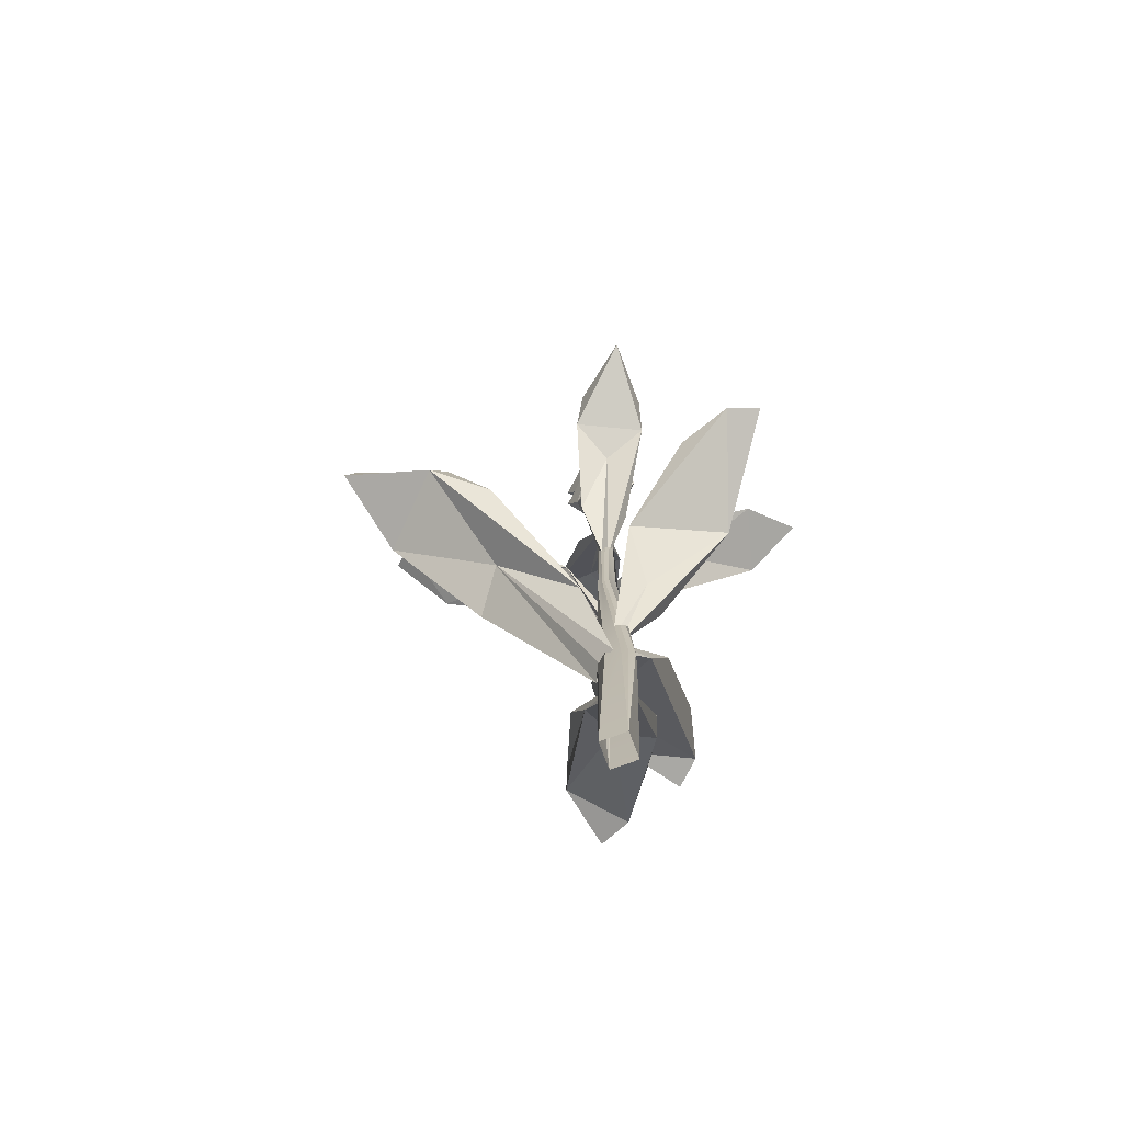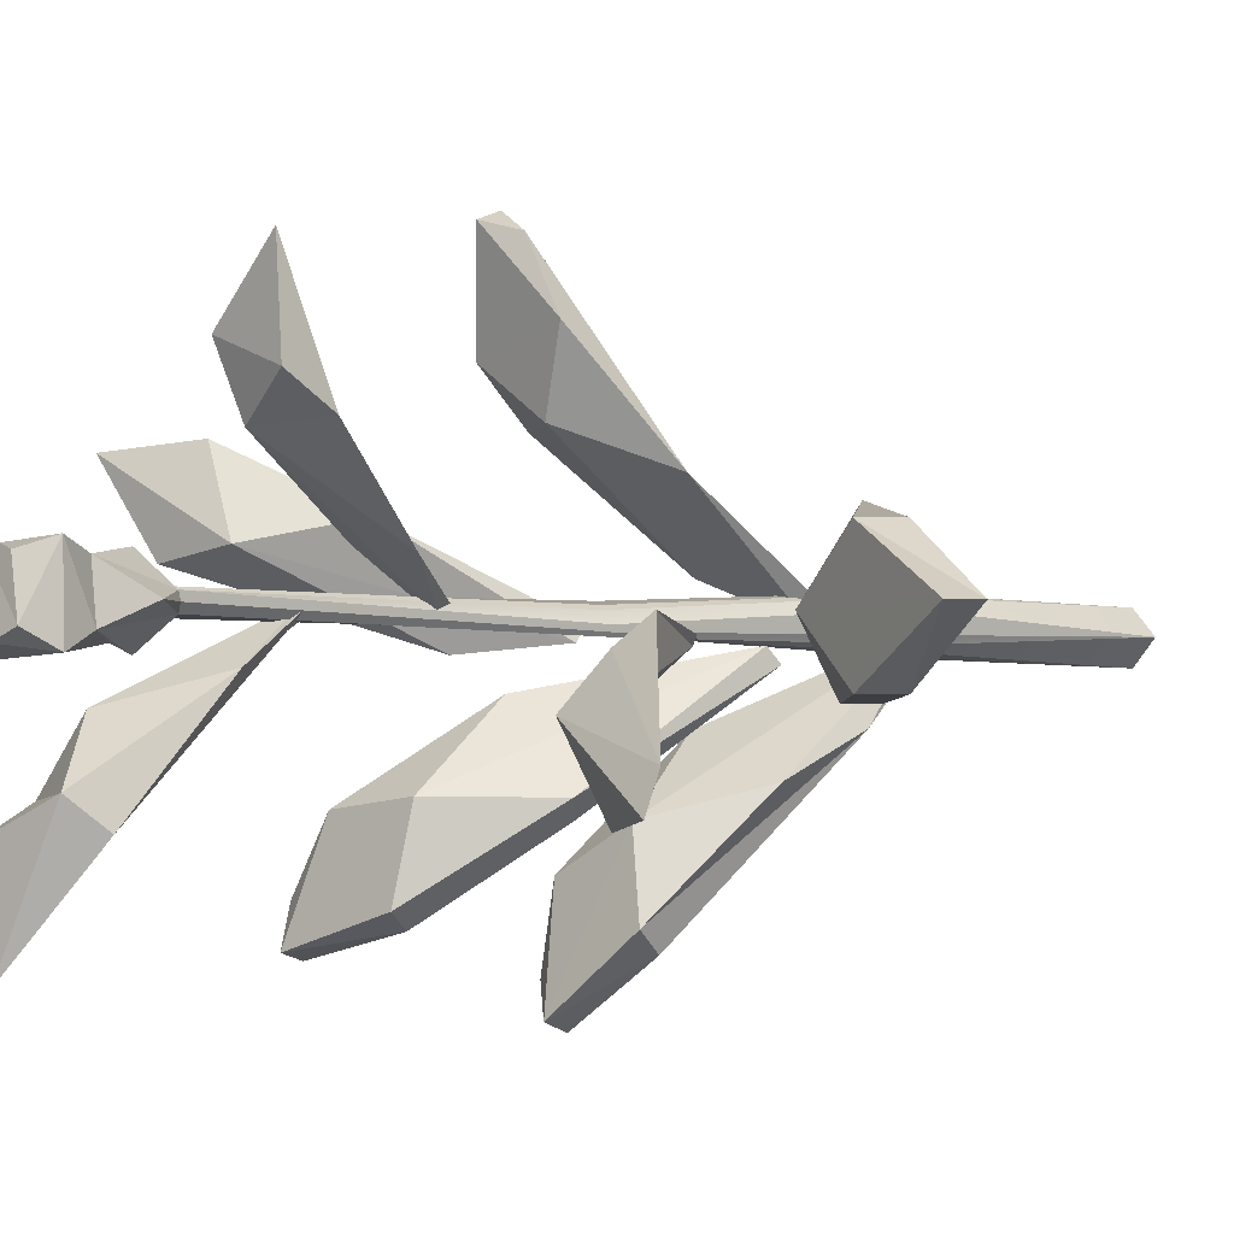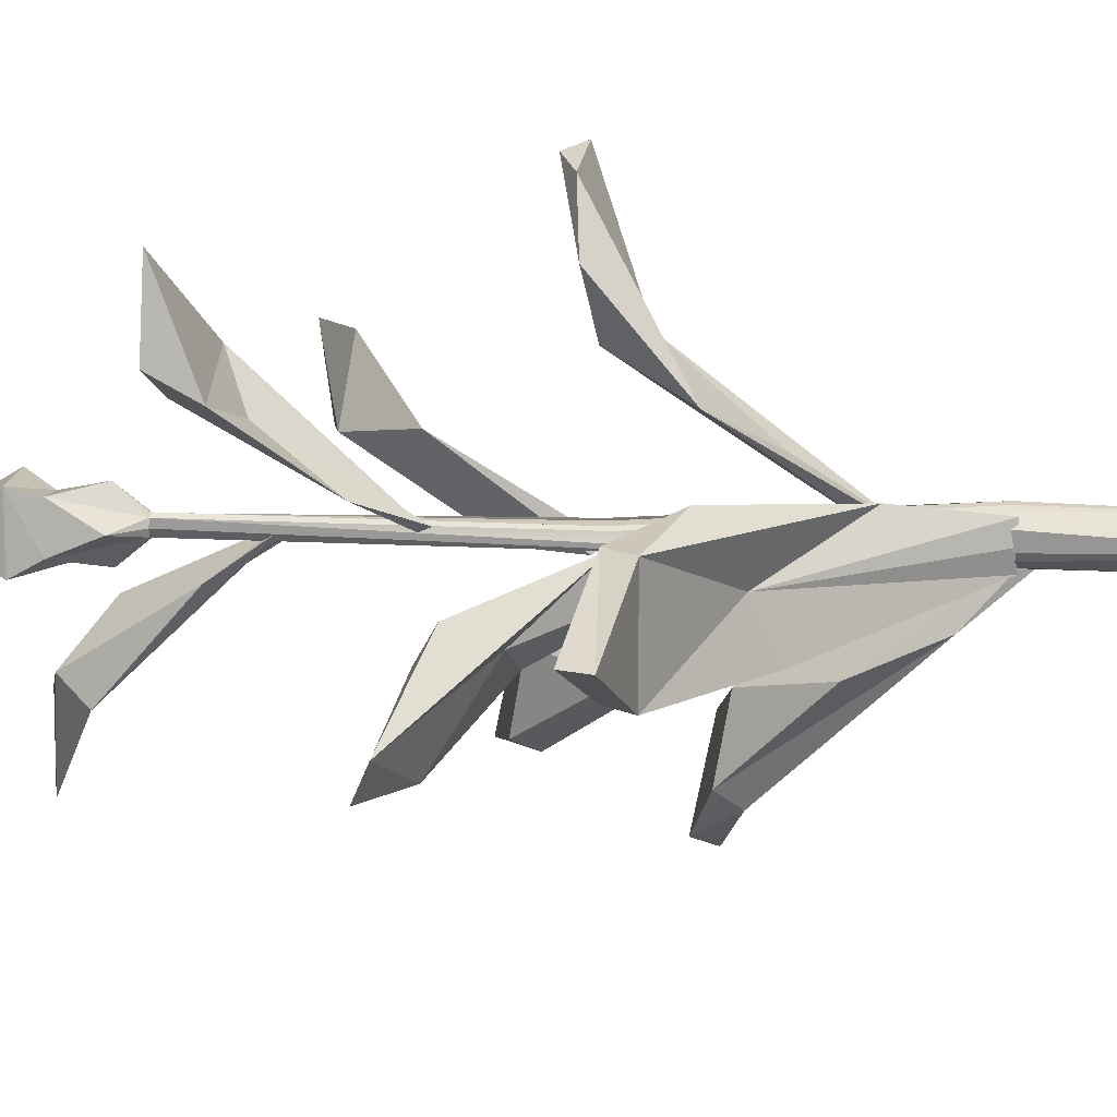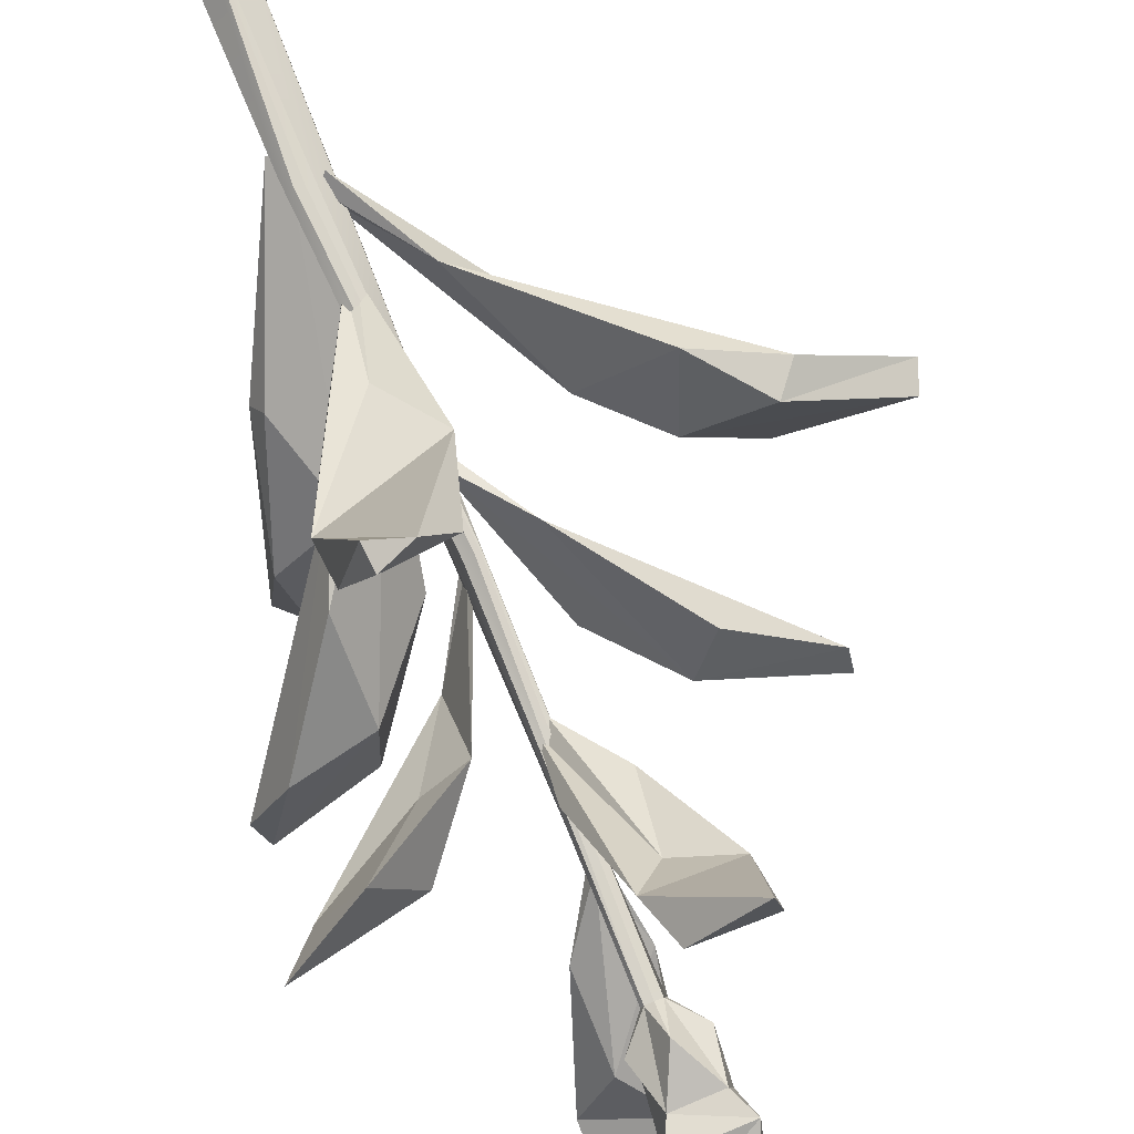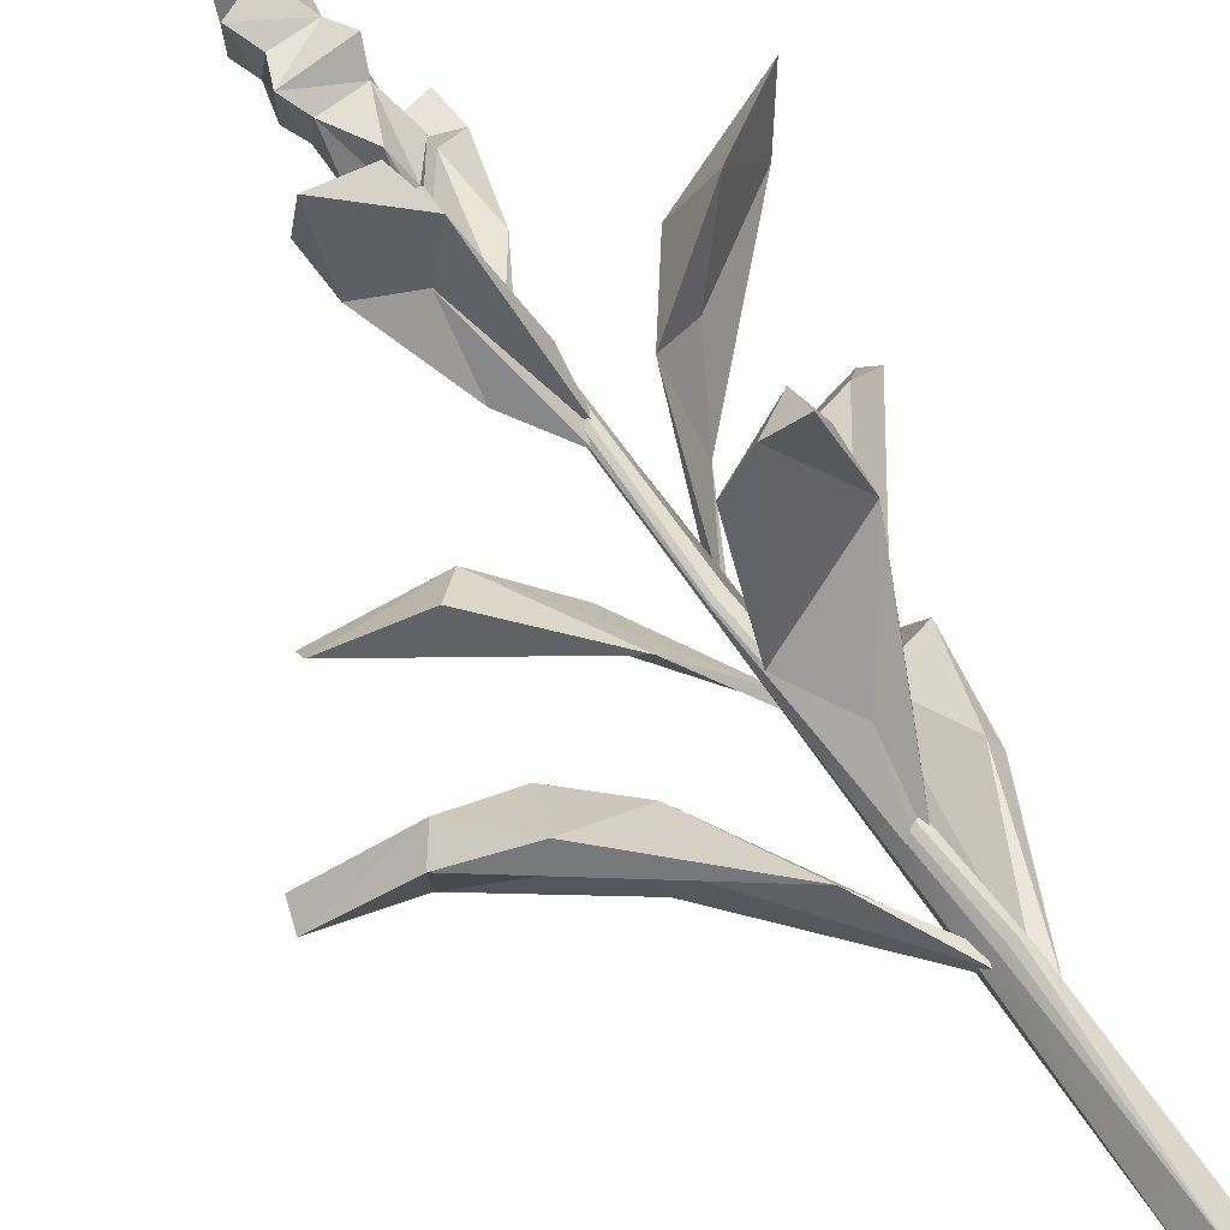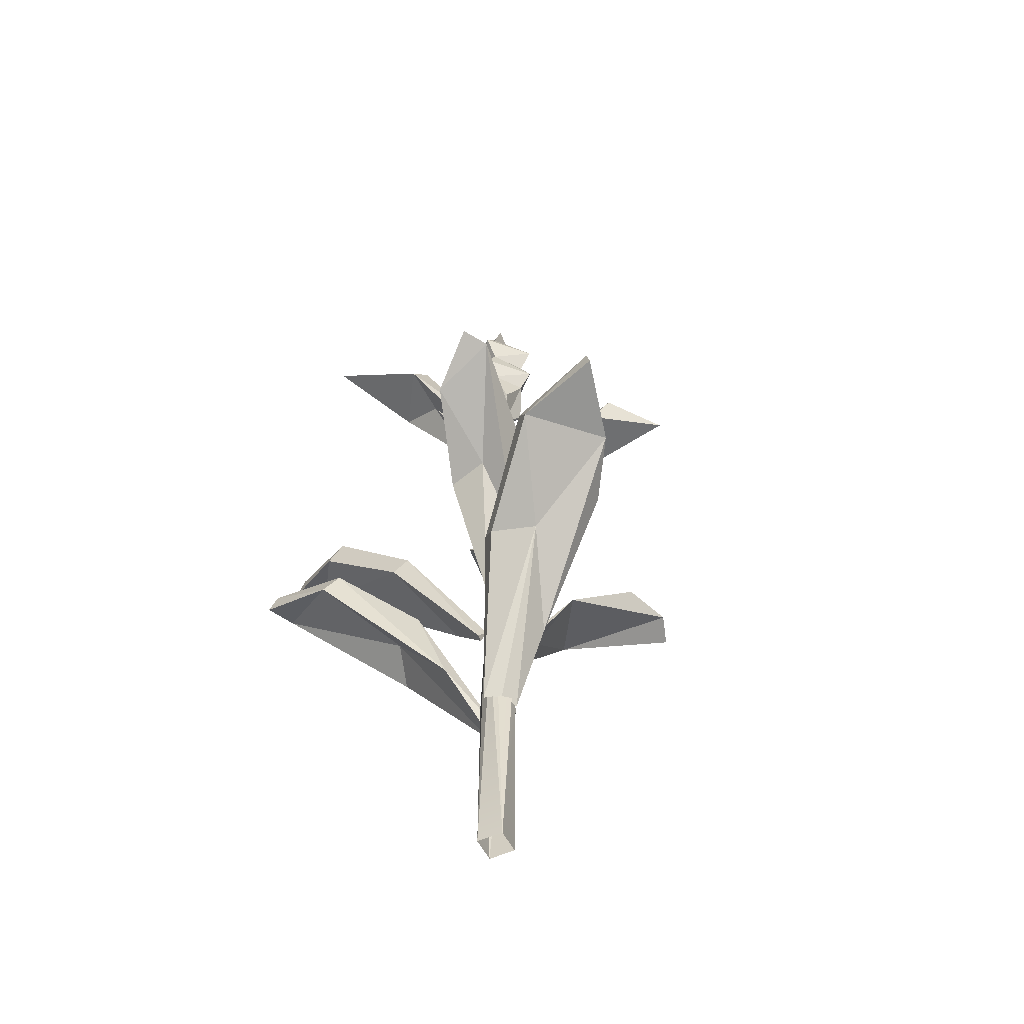
<metadata>
{"format":"obj","ext":"obj","renderer":"f3d","projection":"perspective","resolution":1024,"background":"white","views":[{"elev":-72.9,"azim":-24.6,"up":"+Y"},{"elev":-2.5,"azim":-130.8,"up":"+Z"},{"elev":15.3,"azim":-85.7,"up":"+Z"},{"elev":78.6,"azim":157.5,"up":"+Z"},{"elev":79.8,"azim":-37.0,"up":"+Z"},{"elev":-53.3,"azim":-109.4,"up":"+Y"}]}
</metadata>
<code>
v -0.4194 0.5889 -0.001399
v -0.1388 0.4698 -0.001399
v -0.005363 0.2215 0.01392
v -0.007781 0.2237 -0.001399
v 0.1493 0.4721 -0.3498
v 0.06874 0.3719 -0.1439
v 0.078 0.4606 -0.1676
v 0.01709 0.167 -0.01189
v 0.01279 0.1797 -0.000901
v 0.09097 0.5941 0.3413
v 0.122 0.5384 0.1603
v 0.04647 0.5832 0.1613
v 0.008462 0.305 0.007494
v 0.005779 0.317 -0.003359
v 0.2628 0.6691 -0.2867
v 0.05777 0.54 -0.1666
v 0.1258 0.6576 -0.147
v 0.000586 0.3767 -0.01916
v -0.1267 0.6539 -0.07416
v -0.1467 0.7336 -0.08515
v -0.01511 0.4698 -0.01284
v -0.00582 0.4812 -0.007737
v -0.2919 0.7708 -0.1649
v 0.2793 0.8703 0.1353
v 0.1192 0.7561 0.04436
v 0.2213 0.8484 0.04197
v 0.1386 0.8339 0.05538
v 0.01096 0.5763 -0.01707
v 0.001956 0.5874 -0.02218
v -0.05321 0.9585 0.1288
v 0.003789 0.735 -0.002905
v -0.006855 0.7365 -0.004814
v -0.1039 0.9676 0.2748
v 0.07039 1.099 -0.2906
v 0.05163 1.028 -0.081
v -0.008124 0.8625 0.002384
v 0.00286 0.8641 0.003148
v -0.4322 0.555 -0.001399
v -0.02115 0.2094 -0.001399
v -0.1817 0.4415 -0.001399
v -0.01343 0.2055 0.0254
v -0.1431 0.4291 -0.07207
v -0.2105 0.542 -0.001399
v 0.0494 0.477 -0.2587
v 0.1608 0.477 -0.2151
v 0.1238 0.343 -0.1135
v 0.1731 0.4826 -0.304
v -0.002222 0.2587 -0.08819
v 0.1452 0.502 -0.3393
v 0.0289 0.165 -0.004975
v 0.1144 0.361 -0.08945
v 0.1184 0.5988 0.2161
v 0.04754 0.6041 0.3189
v 0.0884 0.6225 0.3309
v 0.02433 0.4117 0.0717
v -0.02444 0.4888 0.1207
v 0.1352 0.6741 -0.242
v 0.2207 0.6741 -0.1583
v 0.08636 0.4557 -0.04126
v 0.2668 0.6796 -0.2353
v 0.2549 0.6991 -0.2787
v -0.002306 0.362 -0.03553
v 0.1288 0.558 -0.06083
v 0.008843 0.364 -0.02759
v -0.1803 0.7064 -0.03402
v -0.2908 0.7533 -0.1246
v -0.07064 0.5641 0.003578
v -0.00758 0.468 -0.02256
v -0.07291 0.6441 -0.1085
v 0.1881 0.8223 0.1439
v 0.06544 0.6684 -0.03235
v 0.06613 0.7465 0.07722
v -0.01115 0.9152 0.1712
v -0.1125 0.9152 0.136
v -0.02784 0.9715 0.1998
v -0.04663 0.8884 0.1098
v -0.009911 0.7265 0.003992
v -0.01213 1.046 -0.1755
v 0.09437 1.046 -0.151
v 0.03053 1.019 -0.1172
v 0.004986 0.8539 -0.006102
v 0.004776 1.082 -0.1445
v -0.2948 0.5606 -0.06918
v -0.1724 0.4087 -0.07207
v -0.2948 0.5606 0.06638
v -0.3225 0.5269 0.06638
v -0.3225 0.5269 -0.06918
v -0.07255 0.3283 0.05047
v -0.01343 0.2055 -0.0282
v -0.2311 0.4884 0.08653
v 0.05829 0.4473 -0.2814
v -0.001767 0.361 -0.1349
v 0.008361 0.5988 0.2434
v 0.0609 0.4044 0.03883
v -0.00446 0.3031 0.008605
v 0.1523 0.6443 -0.2594
v 0.03967 0.558 -0.1482
v -0.1986 0.7216 -0.175
v 0.2399 0.8223 0.05254
v 0.003474 0.5745 -0.007671
v -0.1172 0.9715 0.1688
v 0.01251 0.8094 0.04972
v -0.06067 0.799 0.03992
v 0.09544 1.103 -0.1847
v -0.02273 0.9383 -0.04993
v 0.05242 0.9276 -0.04805
v -0.009181 0.9873 -0.01057
v 0.009182 0.9873 -0.01057
v 0.02802 -0.08248 -0.001391
v 0.02943 1.234 0.005187
v 0.04077 1.185 -0.04616
v 0.04365 1.113 0.04051
v -0.02765 1.147 0.03118
v 0.01963 1.205 -0.03336
v 0.007943 1.205 0.03367
v -0.03652 1.205 -0.02555
v 0 -0.08248 0.02663
v -0.009181 0.9873 0.00779
v 0.009182 0.9873 0.00779
v 0 0.9873 0.01085
v 0 0.9873 -0.01363
v 0 -0.08248 -0.02942
v -0.02802 -0.08248 -0.001391
v 0.01224 0.9873 -0.001391
v -0.01224 0.9873 -0.001391
v -0.02871 1.079 0.03059
v 0.000576 1.022 0.03947
v 0.03121 1.022 -0.03202
v 0.04143 1.022 -0.001385
v -0.03652 1.079 -0.02555
v 0.000576 1.022 -0.04224
v -0.04027 1.022 -0.001385
v -0.0459 1.185 -0.04328
v -0.04303 1.185 0.04339
v -0.04303 1.113 0.04339
v 0.02802 1.147 0.02173
v 0.01857 1.147 -0.03395
v -0.0371 1.147 -0.0245
v 0.02744 1.079 0.02278
v 0.04077 1.113 -0.04616
v -0.0459 1.113 -0.04328
v 0.0249 1.235 -0.03192
v 0.000576 1.304 -0.001385
v -0.02031 0.222 0.01558
v 0.01777 0.2108 0.03177
v 0.021 0.2025 -0.01236
v -0.002584 0.2133 0.02753
v 0.007535 0.212 0.03068
v 0 0.2129 -0.02601
v -0.01302 0.2143 -0.02188
v 0.006398 0.2082 -0.02631
v 0.0266 0.197 0.01682
v -0.01824 0.2159 -0.01548
v 0.0124 0.5723 0.00618
v -0.0116 0.5709 0.008903
v 0.01149 0.563 -0.01164
v 0.01324 0.5653 -0.00747
v 0.0101 0.5741 0.01013
v -0.01045 0.5598 -0.01295
v -0.01458 0.5618 -0.006899
v -0.005869 0.5719 0.01229
v -0.01342 0.5686 0.004753
v 0.007628 0.5614 -0.01389
v 0.005861 0.5745 0.01194
v -0.003732 0.5596 -0.01669
f 88 90 86
f 90 85 86
f 38 1 87
f 87 1 83
f 83 42 84
f 87 83 84
f 43 1 85
f 83 1 43
f 84 40 87
f 87 40 86
f 87 86 38
f 86 40 88
f 85 38 86
f 1 38 85
f 89 39 40
f 89 40 84
f 88 40 41
f 40 39 41
f 41 3 88
f 3 4 88
f 88 4 2
f 2 4 42
f 84 42 89
f 42 4 89
f 88 2 90
f 90 2 43
f 85 90 43
f 43 2 42
f 43 42 83
f 48 44 91
f 48 92 44
f 5 49 47
f 47 49 45
f 45 51 46
f 47 45 46
f 45 49 7
f 46 6 47
f 5 47 91
f 47 6 91
f 91 6 48
f 44 49 91
f 91 49 5
f 7 49 44
f 46 50 6
f 6 50 48
f 50 8 48
f 8 9 48
f 48 9 92
f 92 9 7
f 7 9 51
f 46 51 50
f 51 9 50
f 44 92 7
f 7 51 45
f 11 52 10
f 10 54 53
f 53 54 93
f 53 93 56
f 54 52 93
f 12 93 52
f 56 11 53
f 53 11 10
f 52 54 10
f 95 13 55
f 95 55 56
f 56 55 11
f 11 55 13
f 13 14 94
f 13 94 11
f 94 14 12
f 12 14 56
f 56 14 95
f 11 94 12
f 11 12 52
f 12 56 93
f 16 57 96
f 16 97 57
f 15 61 60
f 60 61 58
f 58 63 59
f 60 58 59
f 58 61 17
f 59 16 60
f 15 60 96
f 60 16 96
f 57 61 96
f 96 61 15
f 17 61 57
f 59 64 62
f 59 62 16
f 62 18 97
f 62 97 16
f 97 18 17
f 17 18 63
f 63 18 59
f 59 18 64
f 57 97 17
f 17 63 58
f 67 65 66
f 20 23 66
f 98 23 20
f 69 19 98
f 98 19 66
f 98 66 23
f 66 19 67
f 69 68 19
f 19 68 67
f 67 68 21
f 21 22 67
f 67 22 20
f 20 22 69
f 69 22 68
f 67 20 65
f 65 20 66
f 20 69 98
f 71 26 99
f 27 24 26
f 70 24 27
f 72 25 70
f 24 70 99
f 70 25 99
f 99 25 71
f 26 24 99
f 100 28 71
f 100 71 72
f 72 71 25
f 28 29 71
f 71 29 27
f 26 71 27
f 27 29 72
f 72 29 100
f 27 72 70
f 33 75 101
f 30 101 75
f 103 76 74
f 74 76 73
f 74 73 33
f 101 74 33
f 33 73 75
f 73 76 31
f 103 77 76
f 76 77 31
f 31 102 73
f 31 32 102
f 102 32 30
f 73 102 30
f 30 103 74
f 30 32 103
f 103 32 77
f 73 30 75
f 101 30 74
f 34 82 104
f 106 80 79
f 104 79 34
f 34 78 82
f 34 79 78
f 79 80 78
f 78 80 36
f 106 81 80
f 80 81 36
f 36 105 78
f 36 37 105
f 105 37 35
f 105 35 82
f 78 105 82
f 35 106 79
f 35 37 106
f 106 37 81
f 104 82 79
f 82 35 79
f 123 117 147 144
f 117 145 148
f 117 148 147
f 107 121 156 163
f 121 108 157 156
f 108 154 157
f 117 109 152 145
f 109 146 154 158
f 109 158 164 152
f 122 123 153 150
f 123 144 160 159
f 123 159 165 153
f 120 127 118
f 118 127 126
f 120 119 127
f 127 119 139
f 124 129 119
f 119 129 139
f 124 108 129
f 129 108 128
f 121 131 108
f 108 131 128
f 121 107 131
f 131 107 130
f 125 132 107
f 107 132 130
f 125 118 132
f 132 118 126
f 134 136 115
f 136 111 115
f 115 111 114
f 111 133 114
f 114 133 116
f 133 134 116
f 116 134 115
f 115 110 143
f 142 116 143
f 116 115 143
f 135 112 136
f 135 136 113
f 136 112 137
f 112 140 137
f 140 141 137
f 137 141 138
f 141 135 138
f 138 135 113
f 126 139 135
f 135 139 112
f 128 140 139
f 139 140 112
f 130 141 128
f 128 141 140
f 126 135 130
f 130 135 141
f 127 139 126
f 129 128 139
f 128 131 130
f 130 132 126
f 137 111 136
f 136 134 113
f 113 134 138
f 138 134 133
f 138 133 137
f 137 133 111
f 114 142 115
f 115 142 110
f 114 116 142
f 110 142 143
f 144 147 162 160
f 148 145 161 155
f 147 148 155 162
f 150 149 122
f 149 151 122
f 151 146 109 122
f 145 152 164 161
f 150 153 165 163
f 163 156 149 150
f 156 157 151 149
f 157 154 146 151
f 158 154 108 124
f 164 158 124 119
f 159 160 118 125
f 165 159 125 107
f 160 162 118
f 155 161 119 120
f 162 155 120 118
f 161 164 119
f 163 165 107

</code>
